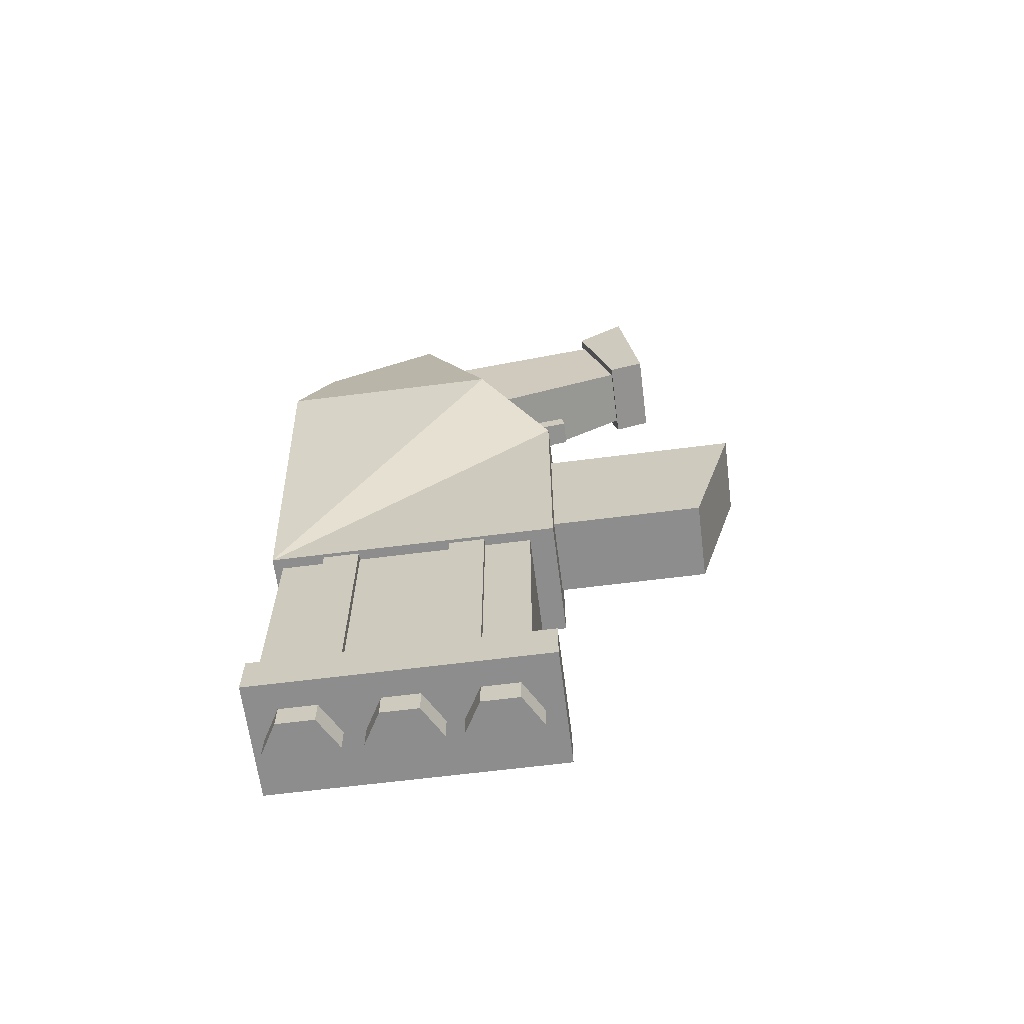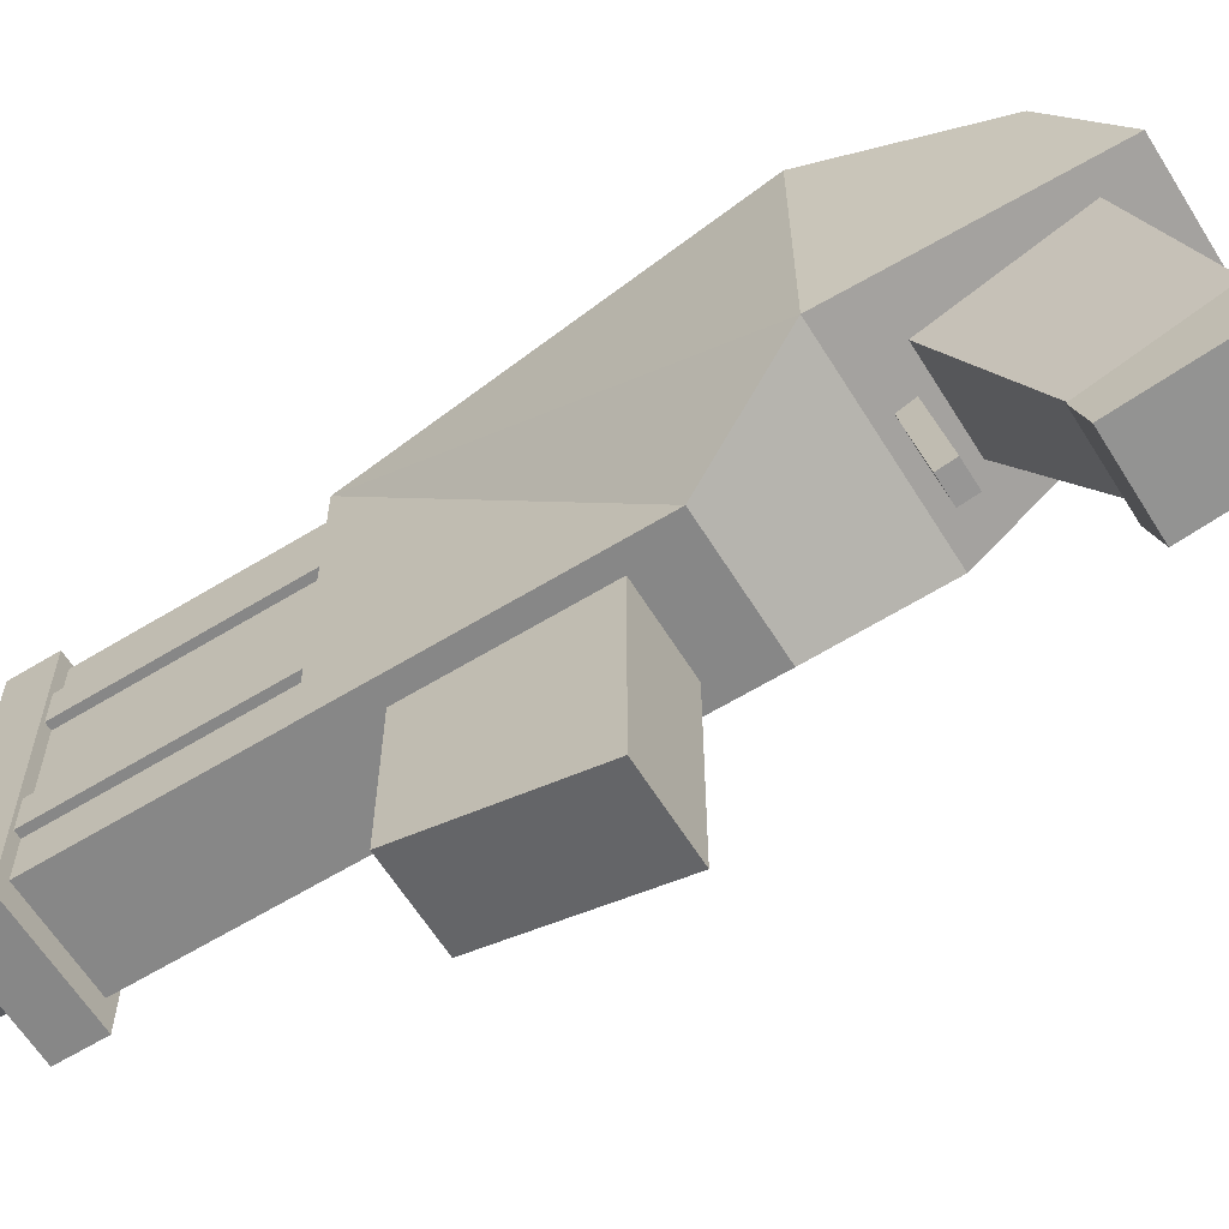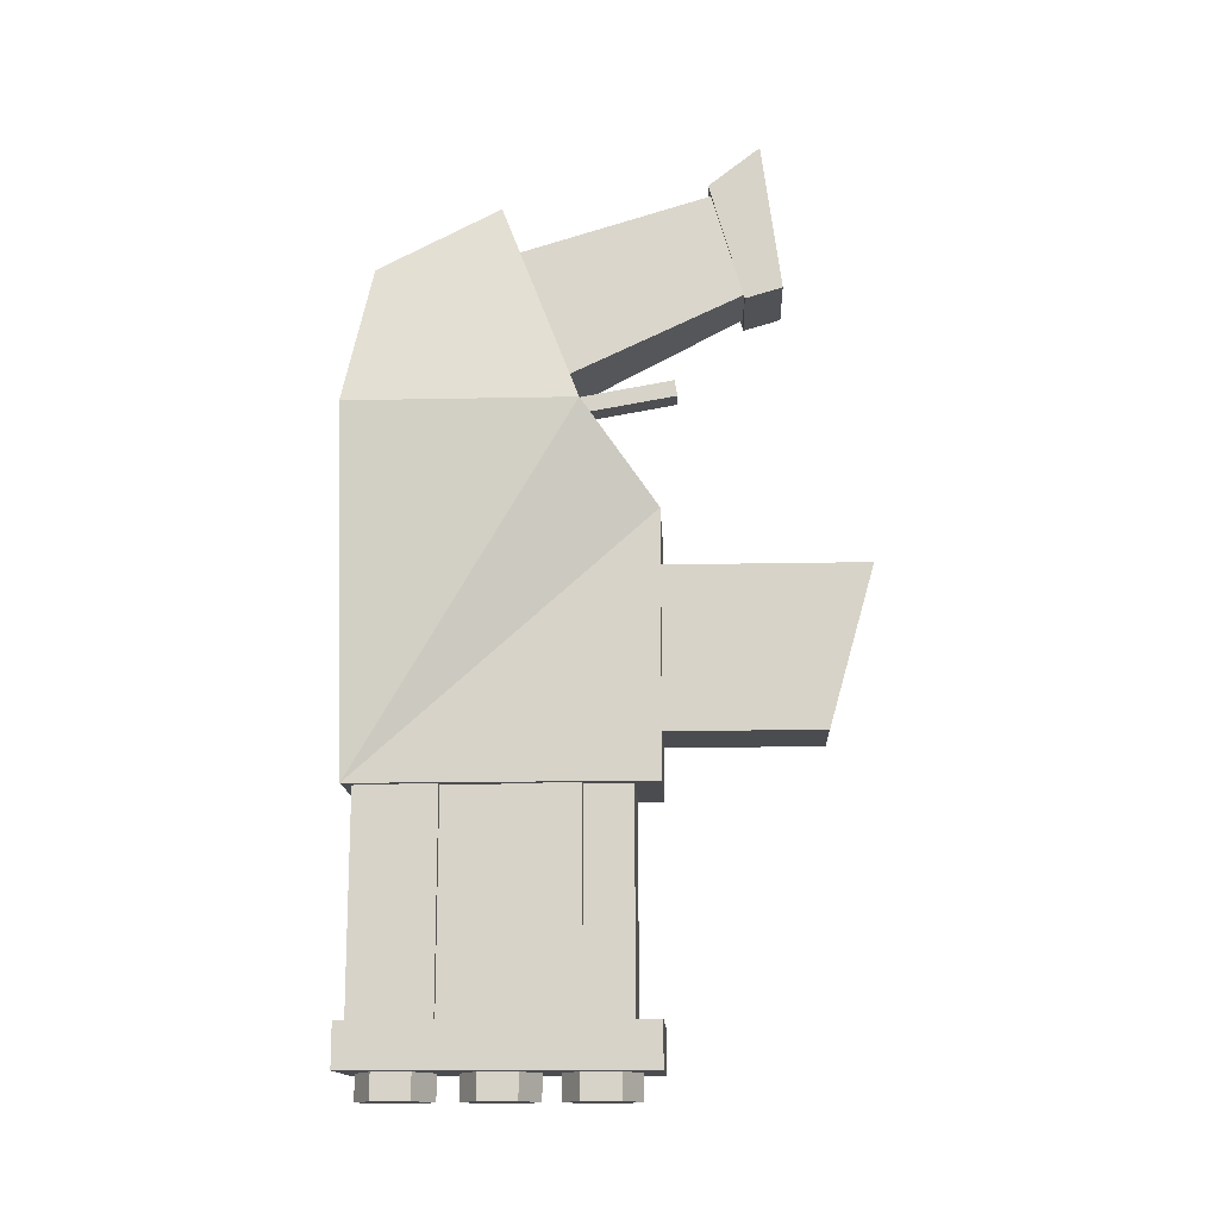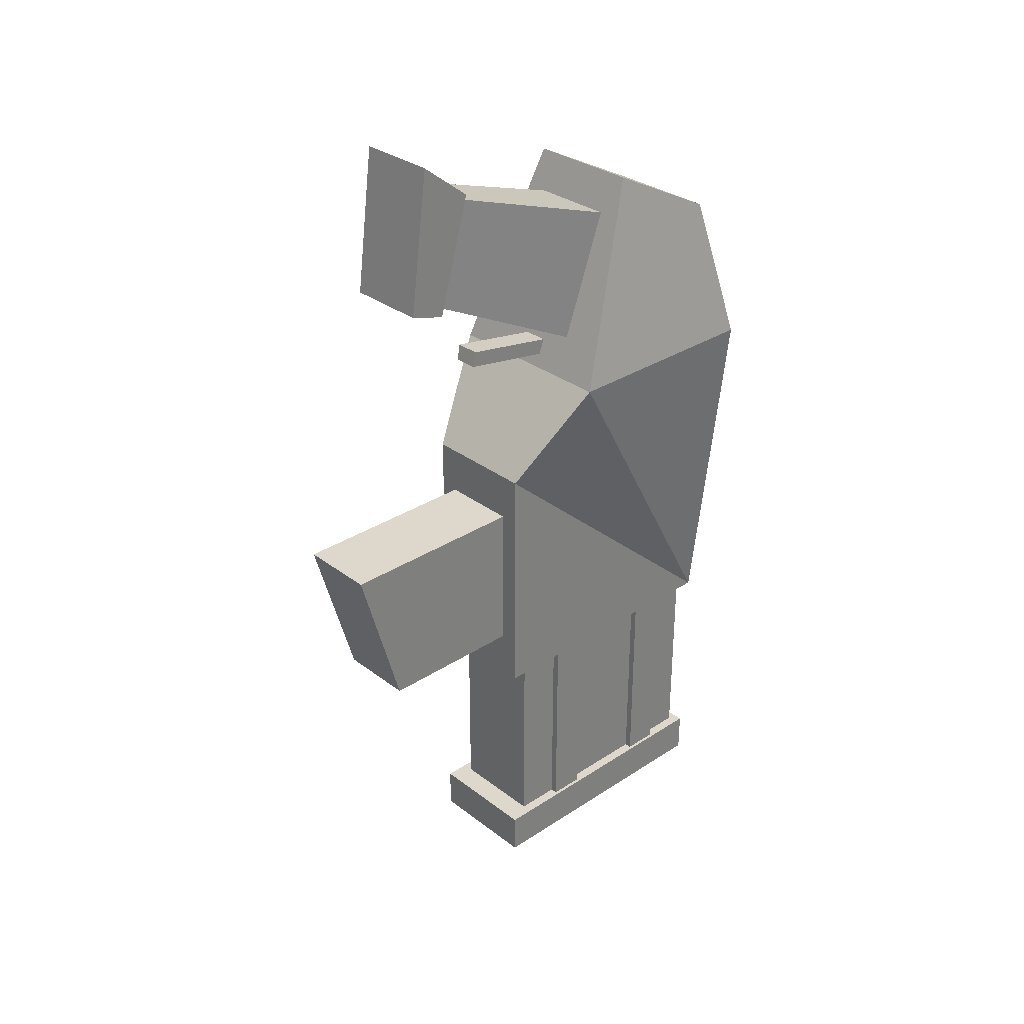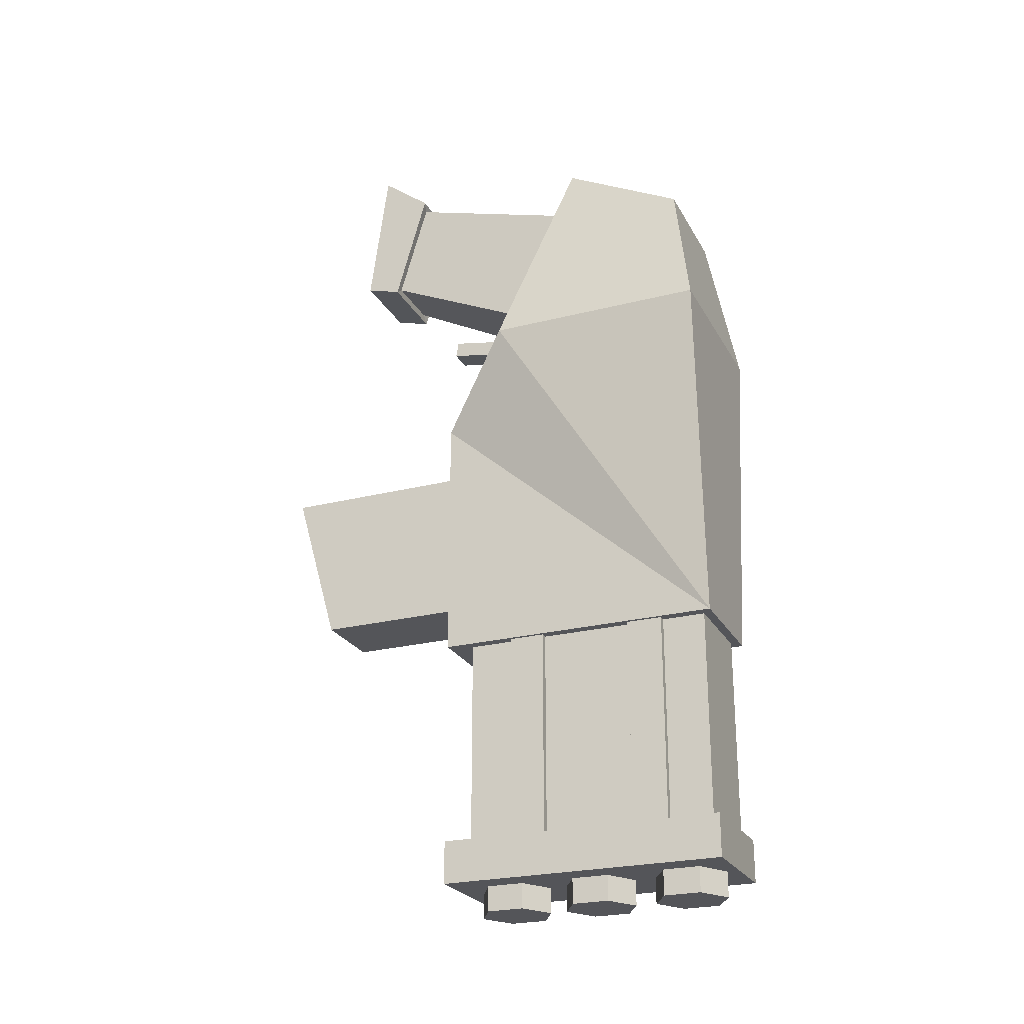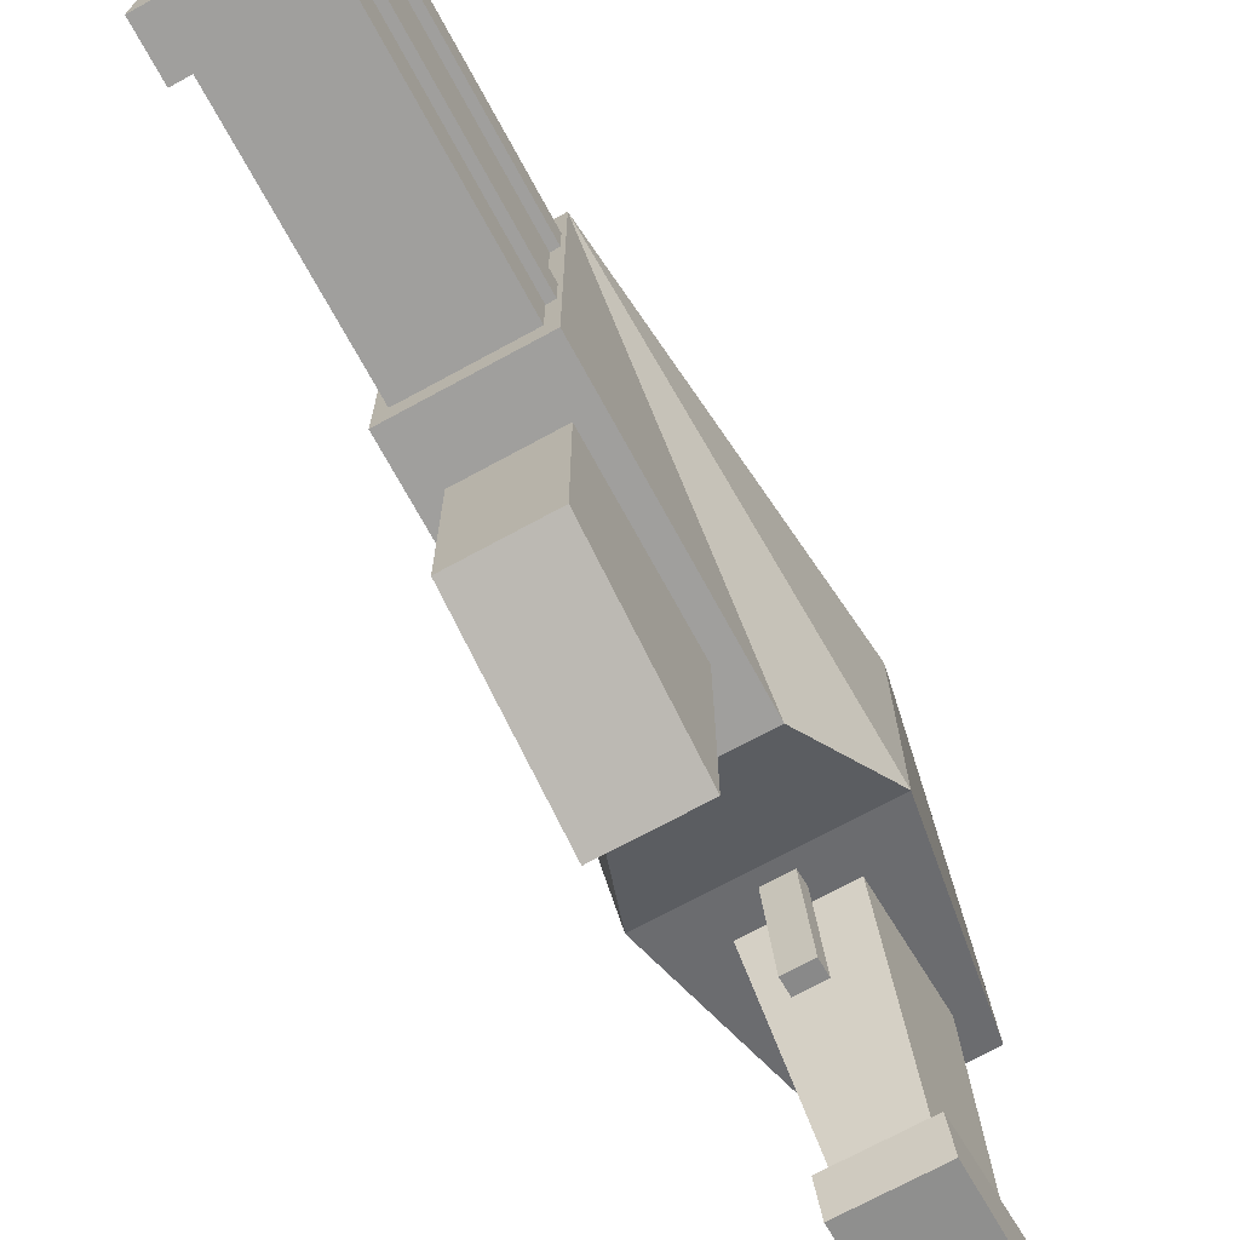
<metadata>
{"format":"obj","ext":"obj","renderer":"f3d","projection":"perspective","resolution":1024,"background":"white","views":[{"elev":-64.6,"azim":-82.7,"up":"+Z"},{"elev":-62.3,"azim":-58.2,"up":"+Y"},{"elev":-14.8,"azim":-87.4,"up":"+Z"},{"elev":31.2,"azim":47.2,"up":"+Z"},{"elev":-24.6,"azim":112.7,"up":"+Z"},{"elev":-71.4,"azim":-151.4,"up":"+Y"}]}
</metadata>
<code>
o Cylinder
v -0.7471 0.2116 -5.054
v -0.7471 3.9 -5.054
v -0.7471 0.2116 -5.606
v -0.7471 3.9 -5.606
v 0.7471 0.2116 -5.054
v 0.7471 3.9 -5.054
v 0.7471 0.2116 -5.606
v 0.7471 3.9 -5.606
v -0.6122 0.5251 -5.054
v -0.6122 3.785 -5.054
v 0.6122 3.785 -5.054
v 0.6122 0.5251 -5.054
v -0.6122 0.5251 -2.389
v -0.6122 3.785 -2.389
v 0.6122 3.785 -2.389
v 0.6122 0.5251 -2.389
v -0.7471 0.2116 -2.389
v -0.7471 3.9 -2.389
v 0.7471 0.2116 -2.389
v 0.7471 3.9 -2.389
v -1.194 1.144 2.095
v -1.194 3.974 2.095
v 1.194 1.144 2.095
v 1.194 3.974 2.095
v -0.7471 2.123 4.717
v -0.7471 3.665 3.938
v 0.7471 2.123 4.717
v 0.7471 3.665 3.938
v -0.3982 -0.4327 5
v -0.5496 2.124 4.163
v -0.3982 -0.8213 3.678
v -0.5496 1.358 2.601
v 0.3982 -0.4327 5
v 0.5496 2.124 4.163
v 0.3982 -0.8213 3.678
v 0.5496 1.358 2.601
v -0.5192 -0.8278 3.581
v -0.5192 -0.3998 5.083
v 0.5192 -0.8278 3.581
v 0.5192 -0.3998 5.083
v -0.5192 -1.293 3.718
v -0.5192 -1.046 5.582
v 0.5192 -1.293 3.718
v 0.5192 -1.046 5.582
v -0.5505 2.767 -2.309
v -0.5505 3.228 -2.309
v -0.5505 2.767 -5.109
v -0.5505 3.228 -5.109
v -0.7031 2.767 -2.309
v -0.7031 3.228 -2.309
v -0.7031 2.767 -5.109
v -0.7031 3.228 -5.109
v -0 2.809 -5.536
v -0 2.809 -5.93
v 0.4068 3.044 -5.536
v 0.4068 3.044 -5.93
v 0.4068 3.513 -5.536
v 0.4068 3.513 -5.93
v -0 3.748 -5.536
v -0 3.748 -5.93
v -0.4068 3.513 -5.536
v -0.4068 3.513 -5.93
v -0.4068 3.044 -5.536
v -0.4068 3.044 -5.93
v 0.1576 0.04024 2.677
v 0.1576 1.805 2.37
v 0.1576 0.004872 2.473
v 0.1576 1.77 2.167
v -0.1576 0.04024 2.677
v -0.1576 1.805 2.37
v -0.1576 0.004872 2.473
v -0.1576 1.77 2.167
v -0.7471 0.2116 0.8645
v 0.7471 0.2116 0.8645
v -0.5505 1.116 -2.309
v -0.5505 1.577 -2.309
v -0.5505 1.116 -5.109
v -0.5505 1.577 -5.109
v -0.7031 1.116 -2.309
v -0.7031 1.577 -2.309
v -0.7031 1.116 -5.109
v -0.7031 1.577 -5.109
v -0 0.4477 -5.536
v -0 0.4477 -5.93
v 0.4068 0.6826 -5.536
v 0.4068 0.6826 -5.93
v 0.4068 1.152 -5.536
v 0.4068 1.152 -5.93
v -0 1.387 -5.536
v -0 1.387 -5.93
v -0.4068 1.152 -5.536
v -0.4068 1.152 -5.93
v -0.4068 0.6826 -5.536
v -0.4068 0.6826 -5.93
v -0 1.604 -5.536
v -0 1.604 -5.93
v 0.4068 1.839 -5.536
v 0.4068 1.839 -5.93
v 0.4068 2.309 -5.536
v 0.4068 2.309 -5.93
v -0 2.544 -5.536
v -0 2.544 -5.93
v -0.4068 2.309 -5.536
v -0.4068 2.309 -5.93
v -0.4068 1.839 -5.536
v -0.4068 1.839 -5.93
v 0.4999 1.097 -1.766
v 0.4999 -1.721 -1.766
v 0.4999 1.097 0.2335
v 0.4999 -2.29 0.2335
v -0.4999 1.097 -1.766
v -0.4999 -1.721 -1.766
v -0.4999 1.097 0.2335
v -0.4999 -2.29 0.2335
v 0.5505 2.767 -2.309
v 0.5505 3.228 -2.309
v 0.5505 2.767 -5.109
v 0.5505 3.228 -5.109
v 0.7031 2.767 -2.309
v 0.7031 3.228 -2.309
v 0.7031 2.767 -5.109
v 0.7031 3.228 -5.109
v 0.5505 1.116 -2.309
v 0.5505 1.577 -2.309
v 0.5505 1.116 -5.109
v 0.5505 1.577 -5.109
v 0.7031 1.116 -2.309
v 0.7031 1.577 -2.309
v 0.7031 1.116 -5.109
v 0.7031 1.577 -5.109
f 1 2 4 3
f 3 4 8 7
f 7 8 6 5
f 3 7 5 1
f 8 4 2 6
f 11 10 14 15
f 9 10 11 12
f 1 5 6 2
f 14 18 20 15
f 12 11 15 16
f 9 12 16 13
f 10 9 13 14
f 16 15 20 19
f 16 19 17 13
f 14 13 17 18
f 20 18 22 24
f 22 18 21
f 21 23 27 25
f 22 21 25 26
f 24 22 26 28
f 23 24 28 27
f 25 27 28 26
f 29 30 32 31
f 31 32 36 35
f 35 36 34 33
f 33 34 30 29
f 36 32 30 34
f 35 33 40 39
f 39 40 44 43
f 33 29 38 40
f 31 35 39 37
f 29 31 37 38
f 41 43 44 42
f 38 37 41 42
f 40 38 42 44
f 37 39 43 41
f 45 47 48 46
f 47 51 52 48
f 51 49 50 52
f 49 45 46 50
f 47 45 49 51
f 52 50 46 48
f 53 54 56 55
f 55 56 58 57
f 57 58 60 59
f 59 60 62 61
f 56 54 64 62 60 58
f 61 62 64 63
f 63 64 54 53
f 53 55 57 59 61 63
f 65 67 68 66
f 67 71 72 68
f 71 69 70 72
f 69 65 66 70
f 67 65 69 71
f 72 70 66 68
f 19 74 73 17
f 18 17 73
f 18 73 21
f 23 21 73 74
f 75 77 78 76
f 77 81 82 78
f 81 79 80 82
f 79 75 76 80
f 77 75 79 81
f 82 80 76 78
f 83 84 86 85
f 85 86 88 87
f 87 88 90 89
f 89 90 92 91
f 86 84 94 92 90 88
f 91 92 94 93
f 93 94 84 83
f 83 85 87 89 91 93
f 95 96 98 97
f 97 98 100 99
f 99 100 102 101
f 101 102 104 103
f 98 96 106 104 102 100
f 103 104 106 105
f 105 106 96 95
f 95 97 99 101 103 105
f 107 111 113 109
f 112 108 110 114
f 110 109 113 114
f 108 107 109 110
f 112 111 107 108
f 114 113 111 112
f 19 20 74
f 74 20 23
f 23 20 24
f 115 116 118 117
f 117 118 122 121
f 121 122 120 119
f 119 120 116 115
f 117 121 119 115
f 122 118 116 120
f 123 124 126 125
f 125 126 130 129
f 129 130 128 127
f 127 128 124 123
f 125 129 127 123
f 130 126 124 128

</code>
